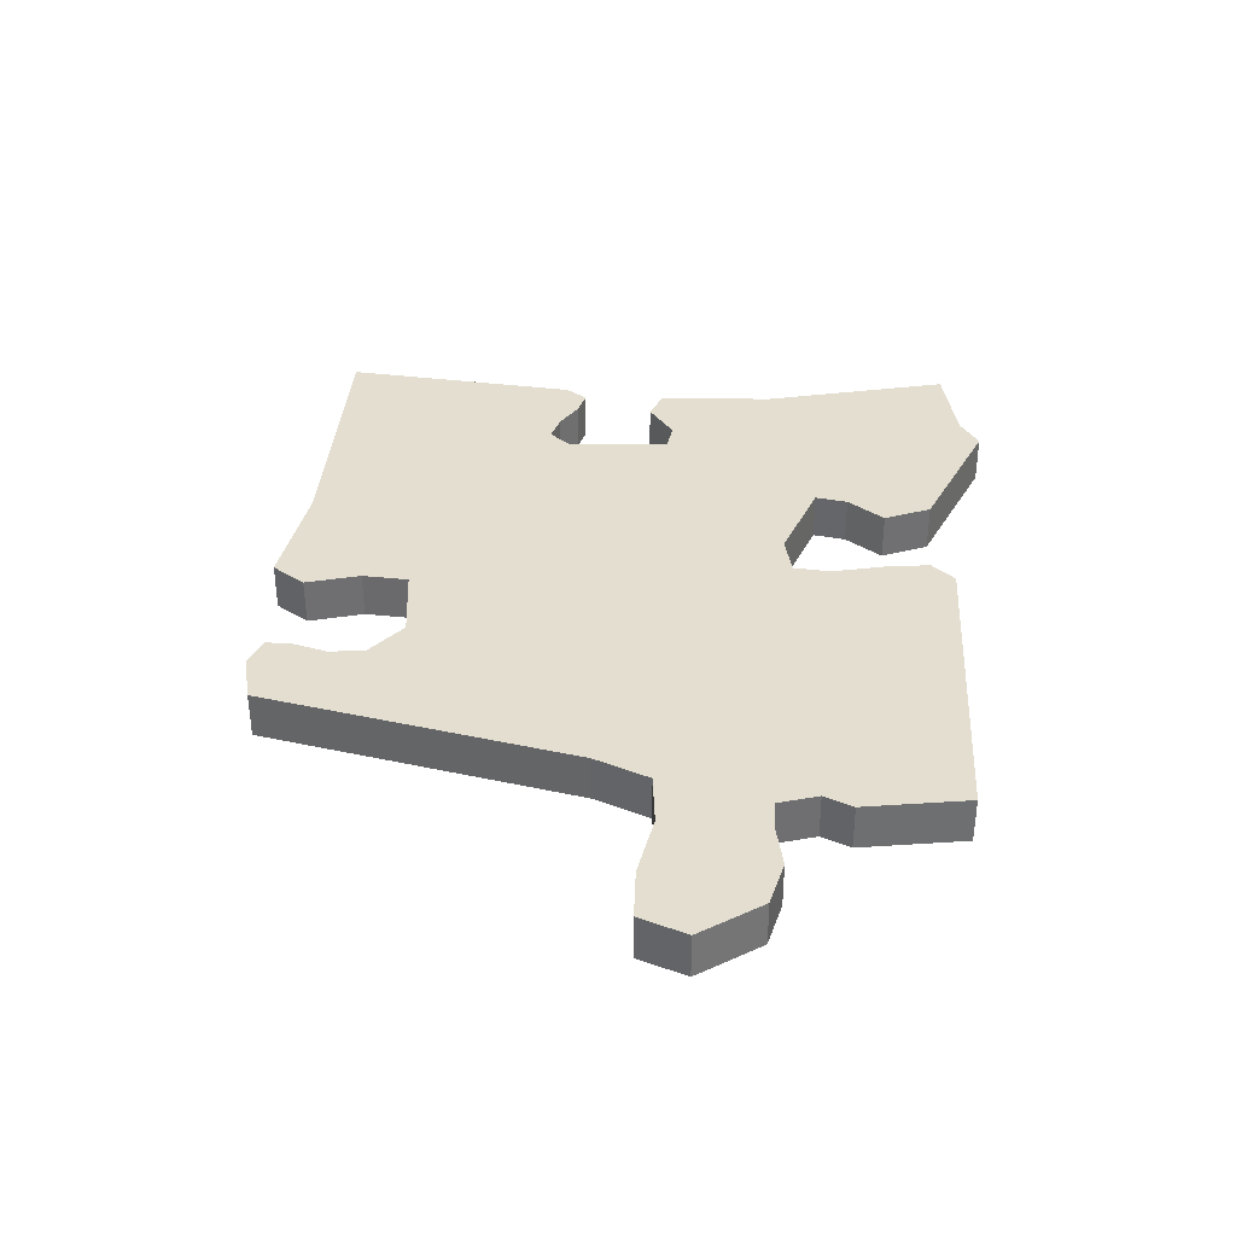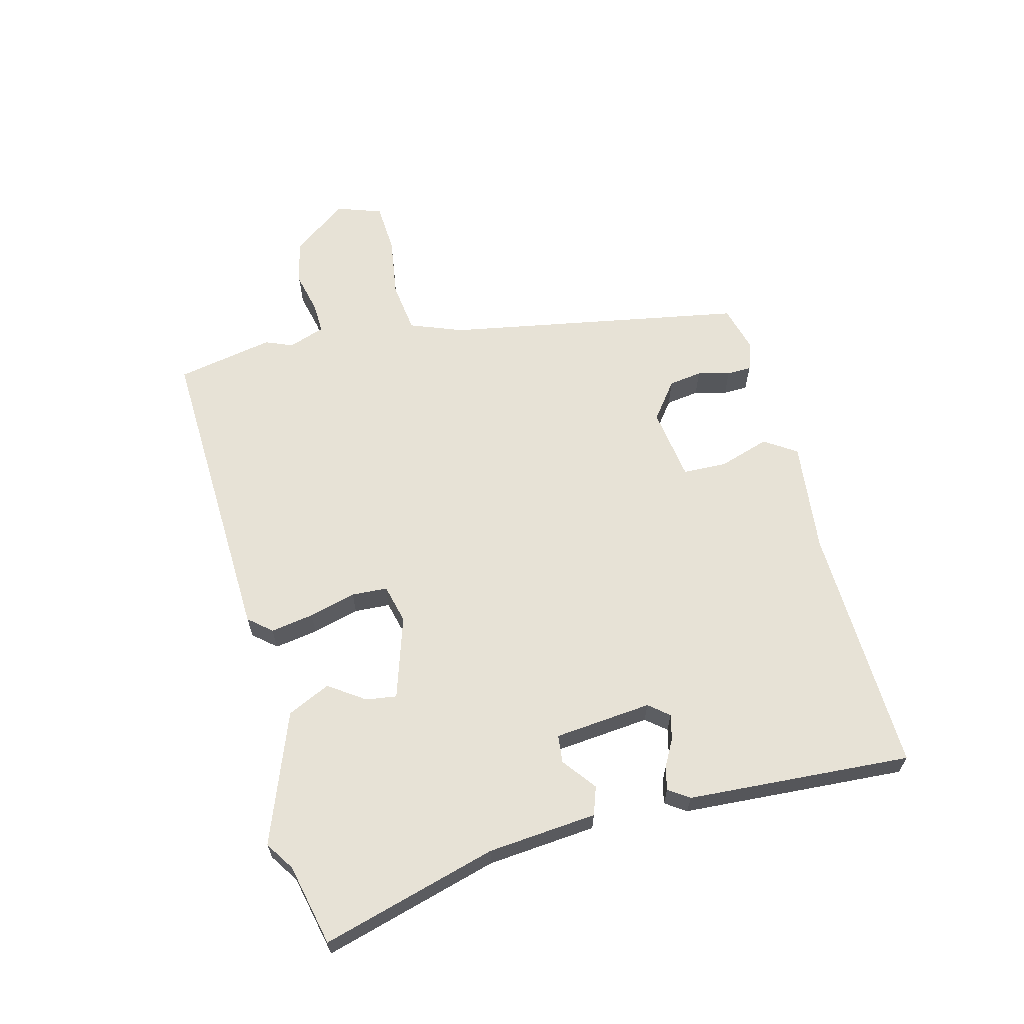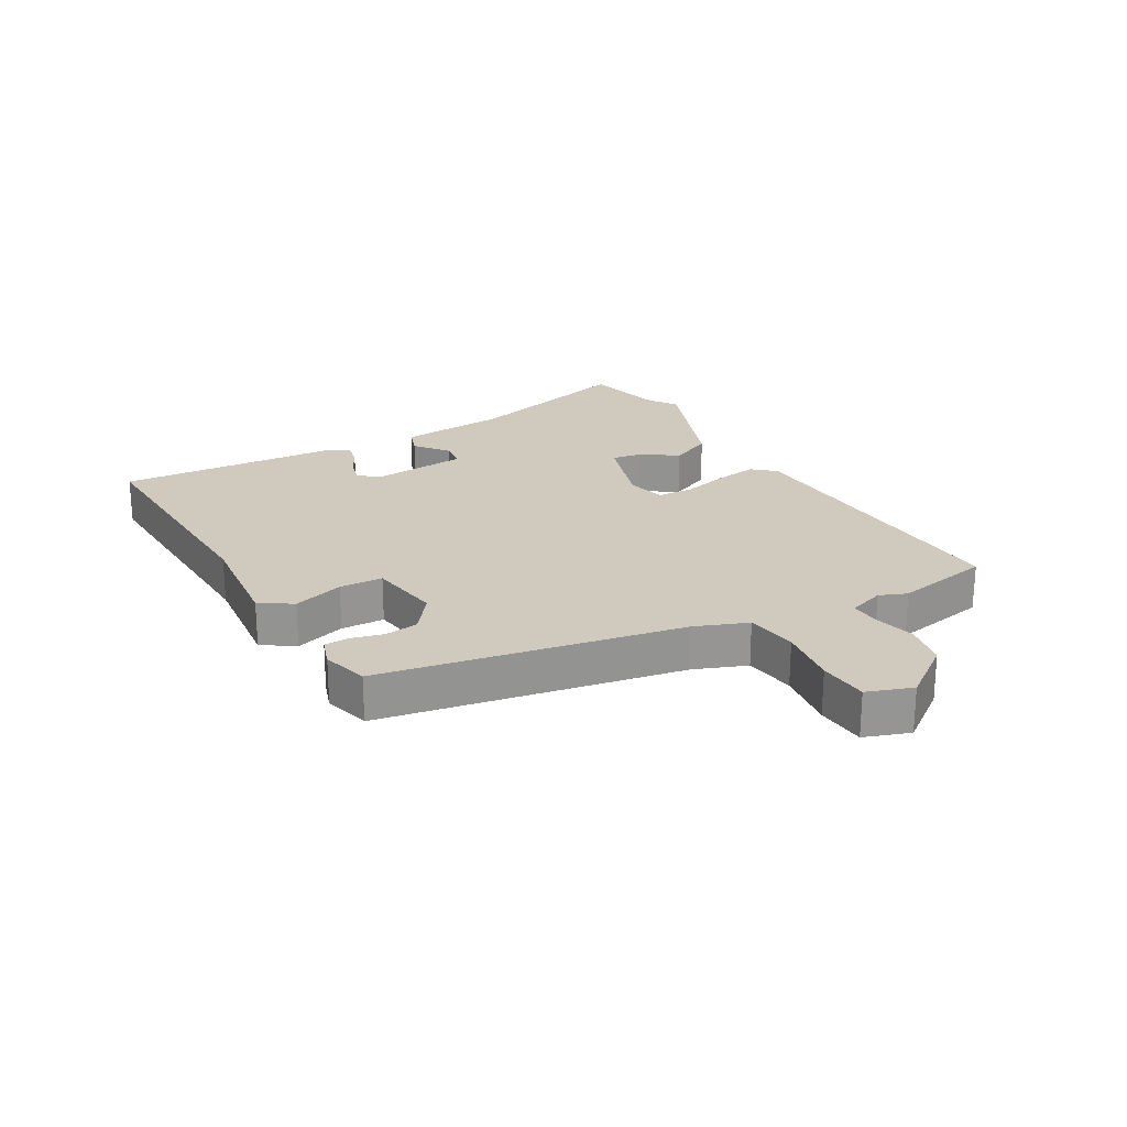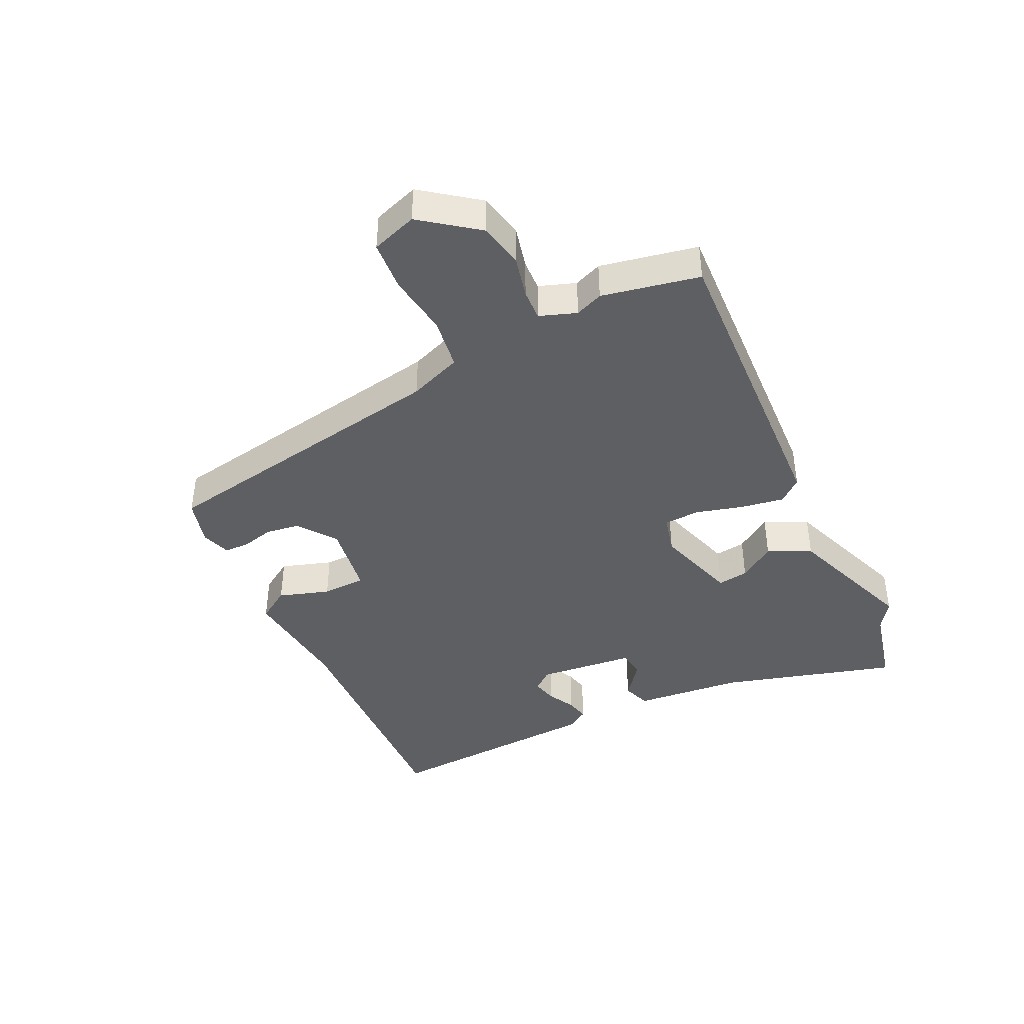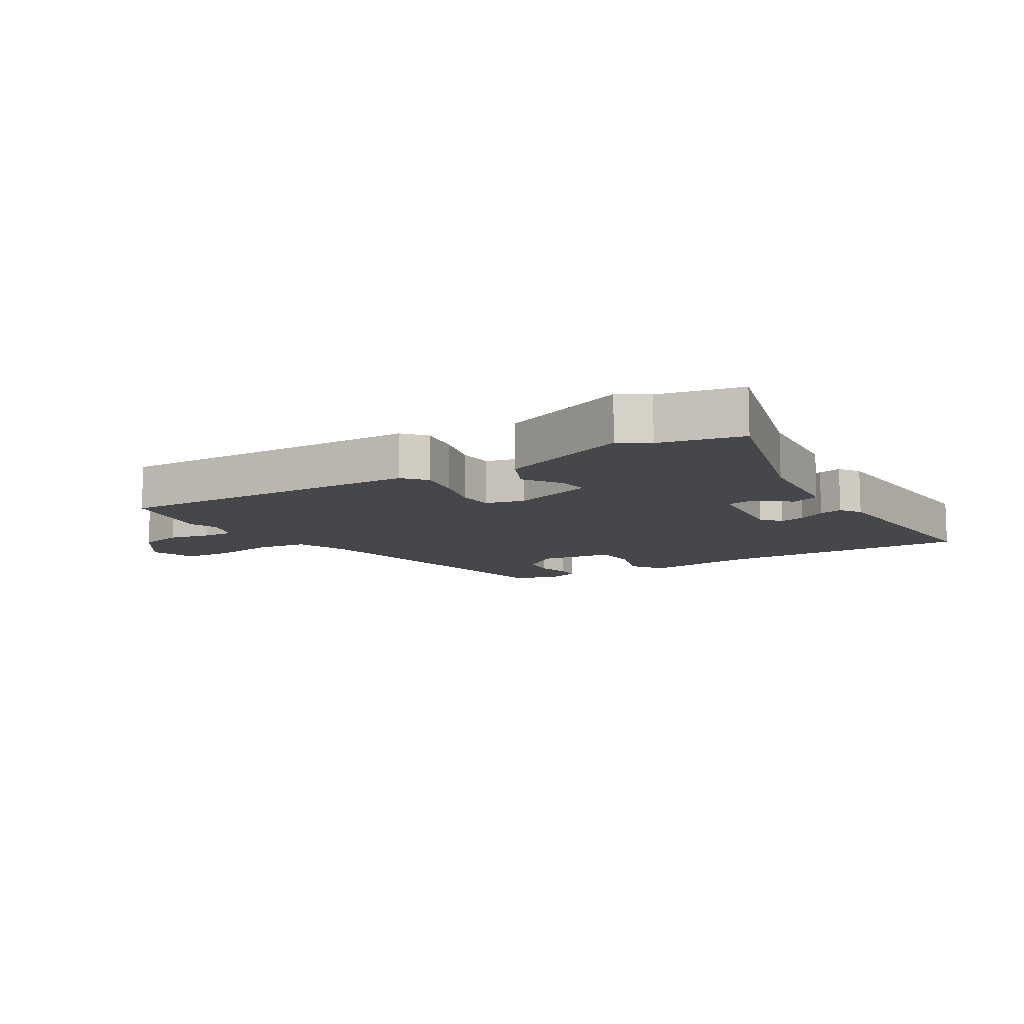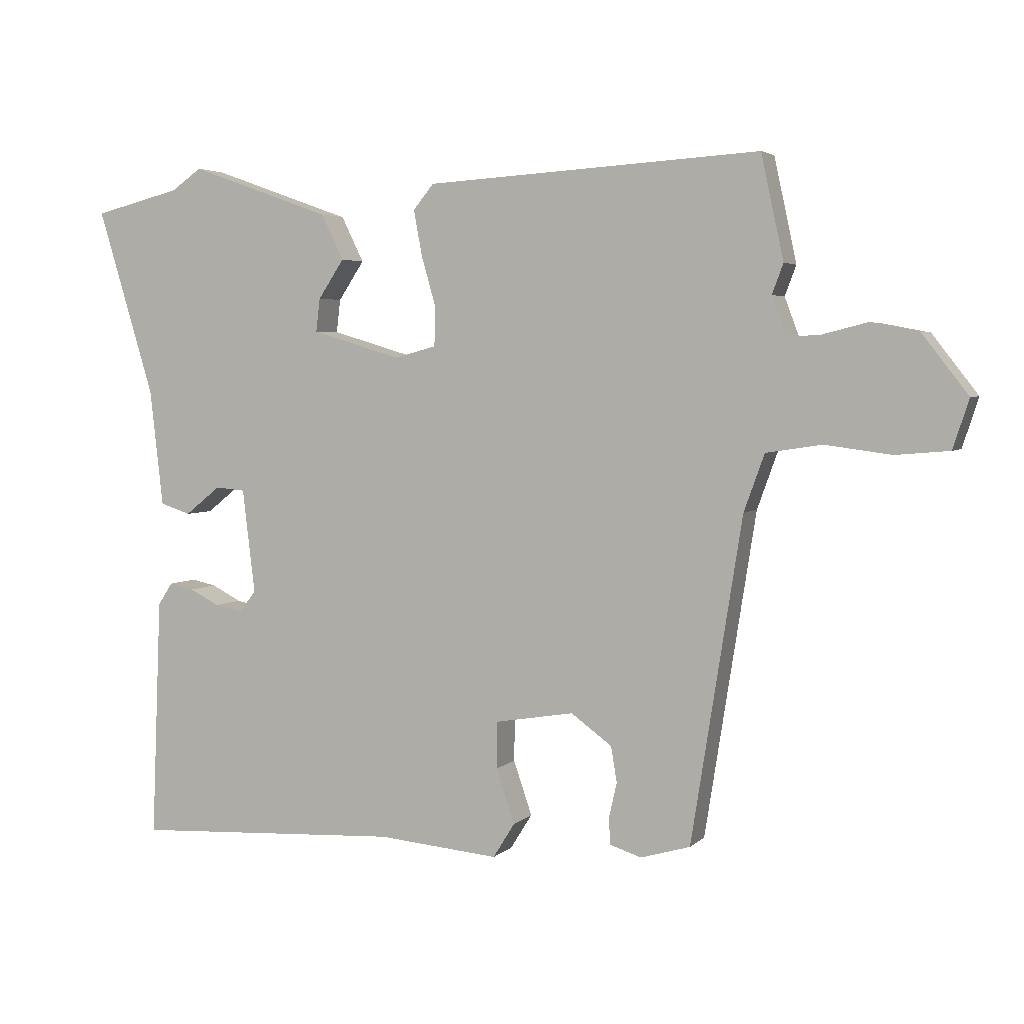
<metadata>
{"format":"obj","ext":"obj","renderer":"f3d","projection":"perspective","resolution":1024,"background":"white","views":[{"elev":35.7,"azim":-82.8,"up":"+Y"},{"elev":63.2,"azim":76.8,"up":"+Y"},{"elev":22.9,"azim":-118.6,"up":"+Y"},{"elev":-41.5,"azim":-63.5,"up":"+Y"},{"elev":-10.5,"azim":33.1,"up":"+Y"},{"elev":3.9,"azim":-157.9,"up":"+Z"}]}
</metadata>
<code>
v 0.459 0.07 0.51
v 0.591 0.07 0.477
v 0.505 0.07 0.194
v 0.485 0.07 0.017
v 0.439 0.07 0.002
v 0.385 0.07 0.045
v 0.34 0.07 0.041
v 0.321 0.07 -0.117
v 0.347 0.07 -0.15
v 0.388 0.07 -0.141
v 0.433 0.07 -0.118
v 0.471 0.07 -0.11
v 0.493 0.07 -0.144
v 0.508 0.07 -0.509
v 0.1 0.07 -0.487
v -0.084 0.07 -0.503
v -0.117 0.07 -0.45
v -0.089 0.07 -0.368
v -0.09 0.07 -0.297
v -0.209 0.07 -0.277
v -0.271 0.07 -0.322
v -0.28 0.07 -0.376
v -0.268 0.07 -0.429
v -0.27 0.07 -0.469
v -0.318 0.07 -0.484
v -0.393 0.07 -0.462
v -0.47 0.07 0.027
v -0.501 0.07 0.113
v -0.585 0.07 0.126
v -0.685 0.07 0.113
v -0.766 0.07 0.12
v -0.79 0.07 0.194
v -0.721 0.07 0.283
v -0.648 0.07 0.297
v -0.581 0.07 0.28
v -0.531 0.07 0.277
v -0.509 0.07 0.336
v -0.526 0.07 0.381
v -0.492 0.07 0.538
v 0.014 0.07 0.507
v 0.045 0.07 0.469
v 0.032 0.07 0.399
v 0.01 0.07 0.323
v 0.012 0.07 0.265
v 0.075 0.07 0.248
v 0.21 0.07 0.288
v 0.204 0.07 0.338
v 0.165 0.07 0.397
v 0.199 0.07 0.466
v 0.413 0.07 0.542
v 0.459 0 0.51
v 0.591 0 0.477
v 0.505 0 0.194
v 0.485 0 0.017
v 0.439 0 0.002
v 0.385 0 0.045
v 0.34 0 0.041
v 0.321 0 -0.117
v 0.347 0 -0.15
v 0.388 0 -0.141
v 0.433 0 -0.118
v 0.471 0 -0.11
v 0.493 0 -0.144
v 0.508 0 -0.509
v 0.1 0 -0.487
v -0.084 0 -0.503
v -0.117 0 -0.45
v -0.089 0 -0.368
v -0.09 0 -0.297
v -0.209 0 -0.277
v -0.271 0 -0.322
v -0.28 0 -0.376
v -0.268 0 -0.429
v -0.27 0 -0.469
v -0.318 0 -0.484
v -0.393 0 -0.462
v -0.47 0 0.027
v -0.501 0 0.113
v -0.585 0 0.126
v -0.685 0 0.113
v -0.766 0 0.12
v -0.79 0 0.194
v -0.721 0 0.283
v -0.648 0 0.297
v -0.581 0 0.28
v -0.531 0 0.277
v -0.509 0 0.336
v -0.526 0 0.381
v -0.492 0 0.538
v 0.014 0 0.507
v 0.045 0 0.469
v 0.032 0 0.399
v 0.01 0 0.323
v 0.012 0 0.265
v 0.075 0 0.248
v 0.21 0 0.288
v 0.204 0 0.338
v 0.165 0 0.397
v 0.199 0 0.466
v 0.413 0 0.542
f 47 48 49 50
f 46 47 50 1
f 40 41 42 43
f 38 39 40 43
f 37 38 43 44
f 36 37 44 45
f 32 33 34 35
f 32 35 36
f 29 30 31 32
f 28 29 32 36
f 27 28 36 45
f 22 23 24 25
f 21 22 25 26
f 15 16 17 18
f 15 18 19
f 14 15 19
f 13 14 19
f 10 11 12 13
f 9 10 13 19
f 8 9 19 20
f 3 4 5 6
f 3 6 7
f 46 1 2 3
f 46 3 7
f 21 26 27 45
f 20 21 45 46
f 7 8 20 46
f 100 99 98 97
f 51 100 97 96
f 93 92 91 90
f 93 90 89 88
f 94 93 88 87
f 95 94 87 86
f 85 84 83 82
f 86 85 82
f 82 81 80 79
f 86 82 79 78
f 95 86 78 77
f 75 74 73 72
f 76 75 72 71
f 68 67 66 65
f 69 68 65
f 69 65 64
f 69 64 63
f 63 62 61 60
f 69 63 60 59
f 70 69 59 58
f 56 55 54 53
f 57 56 53
f 53 52 51 96
f 57 53 96
f 95 77 76 71
f 96 95 71 70
f 96 70 58 57
f 1 51 52 2
f 2 52 53 3
f 3 53 54 4
f 4 54 55 5
f 5 55 56 6
f 6 56 57 7
f 7 57 58 8
f 8 58 59 9
f 9 59 60 10
f 10 60 61 11
f 11 61 62 12
f 12 62 63 13
f 13 63 64 14
f 14 64 65 15
f 15 65 66 16
f 16 66 67 17
f 17 67 68 18
f 18 68 69 19
f 19 69 70 20
f 20 70 71 21
f 21 71 72 22
f 22 72 73 23
f 23 73 74 24
f 24 74 75 25
f 25 75 76 26
f 26 76 77 27
f 27 77 78 28
f 28 78 79 29
f 29 79 80 30
f 30 80 81 31
f 31 81 82 32
f 32 82 83 33
f 33 83 84 34
f 34 84 85 35
f 35 85 86 36
f 36 86 87 37
f 37 87 88 38
f 38 88 89 39
f 39 89 90 40
f 40 90 91 41
f 41 91 92 42
f 42 92 93 43
f 43 93 94 44
f 44 94 95 45
f 45 95 96 46
f 46 96 97 47
f 47 97 98 48
f 48 98 99 49
f 49 99 100 50
f 50 100 51 1

</code>
